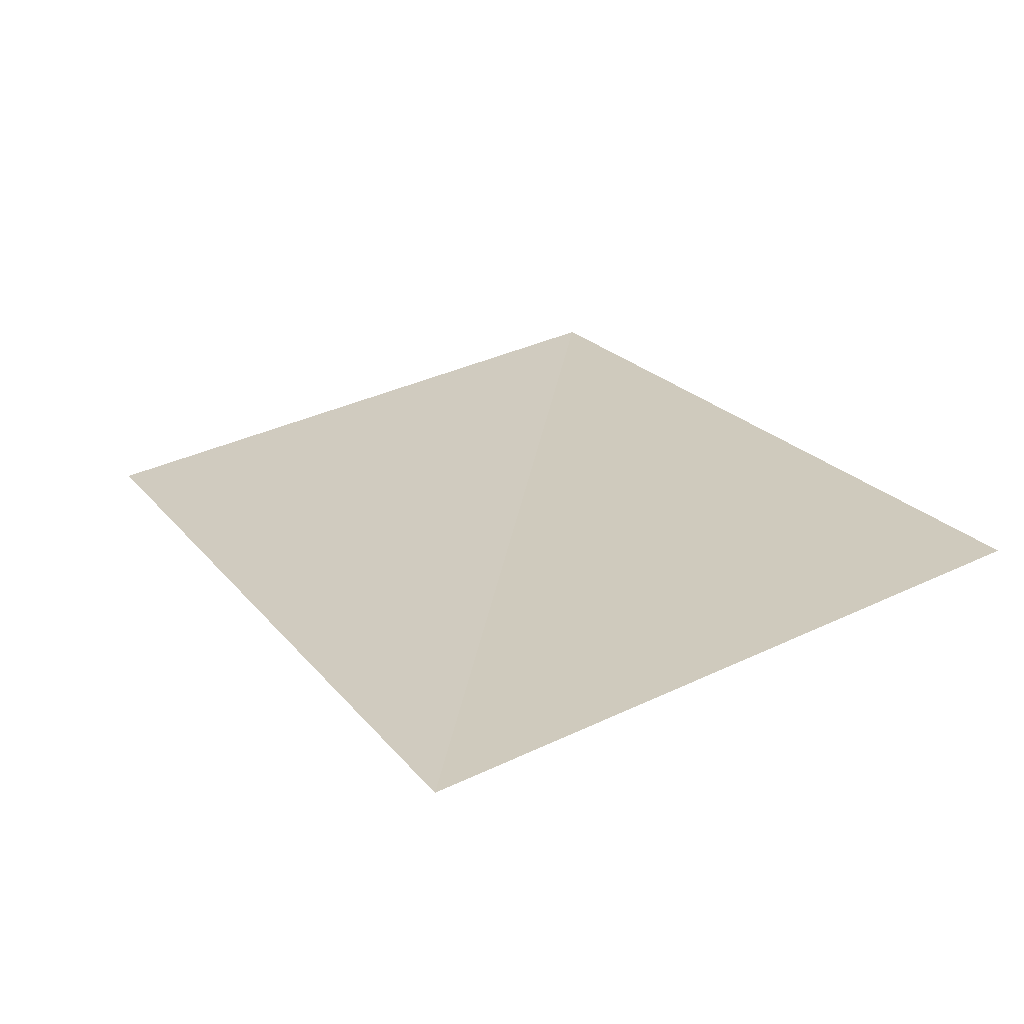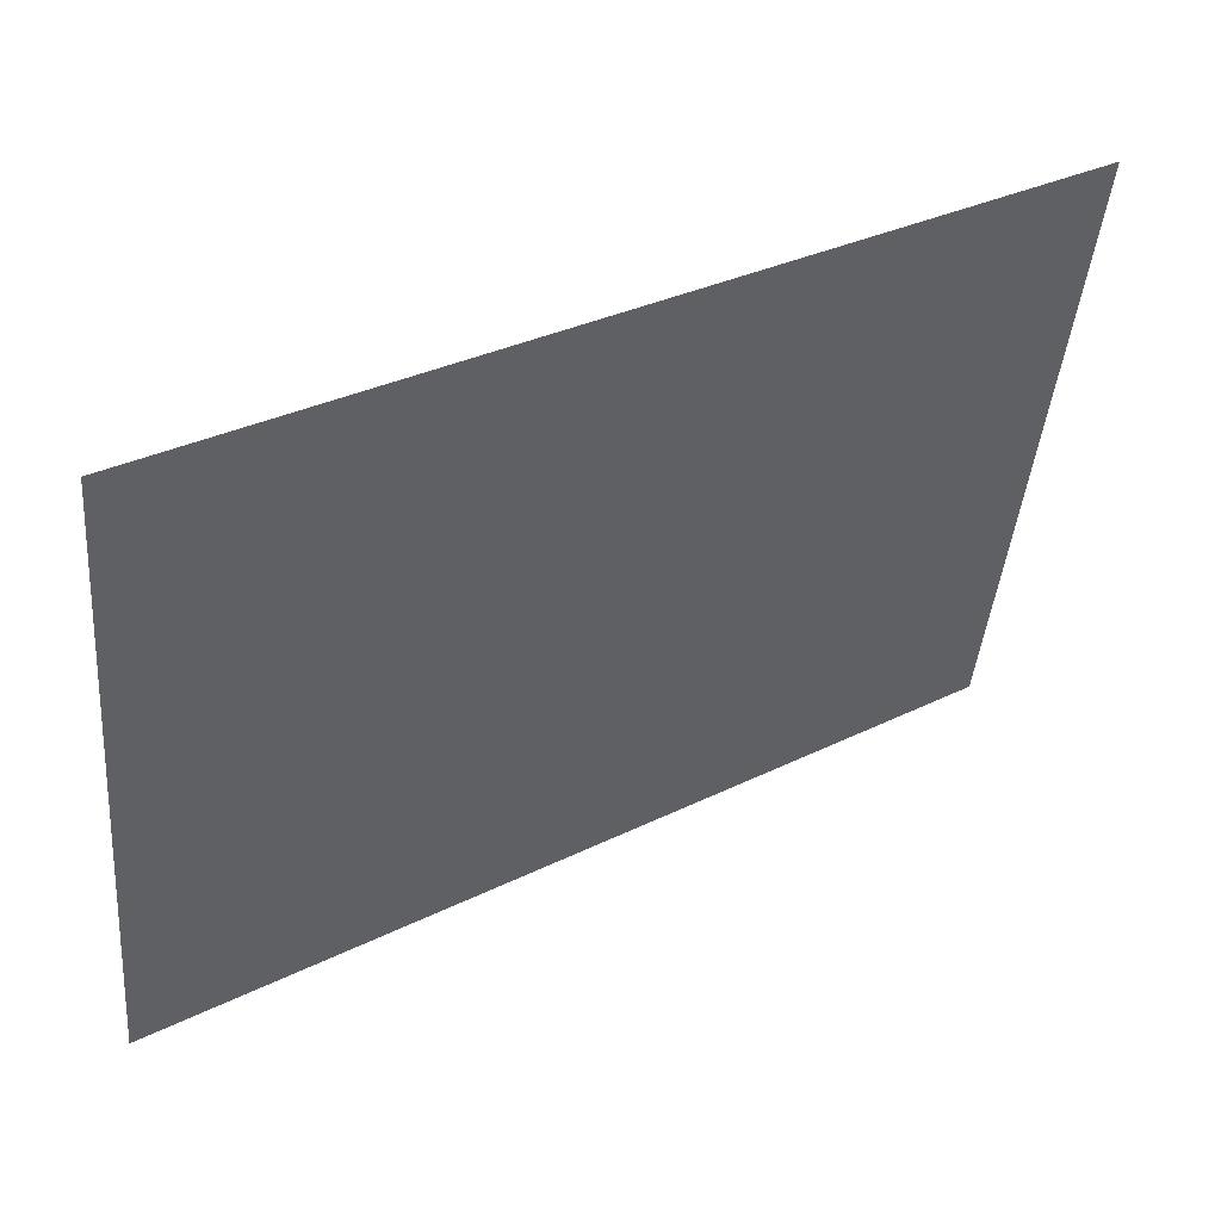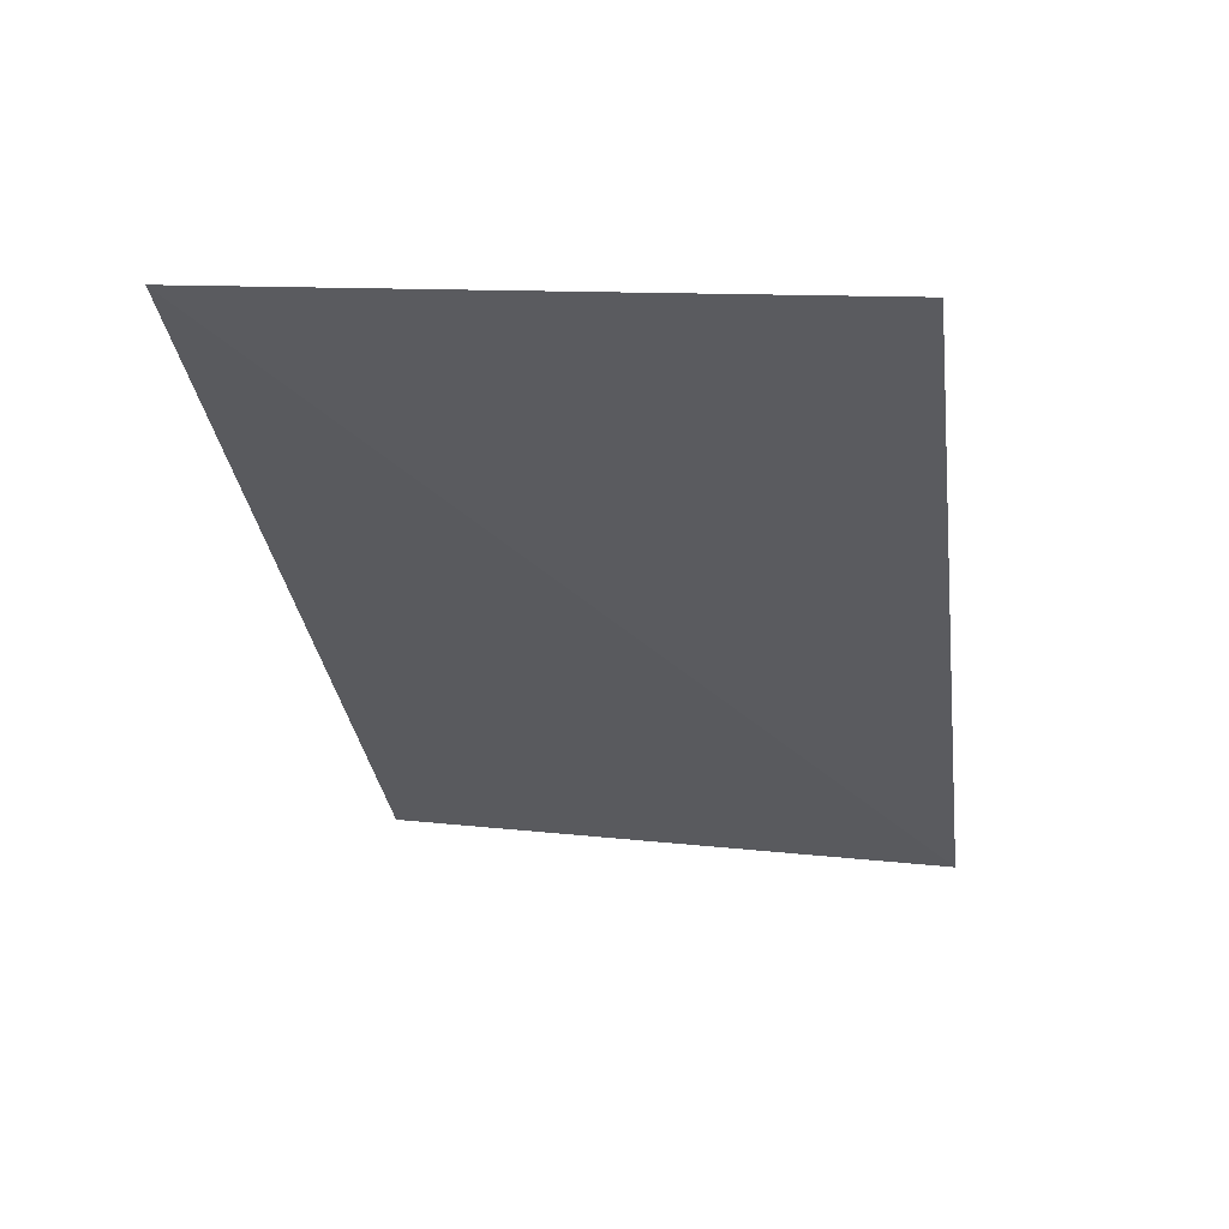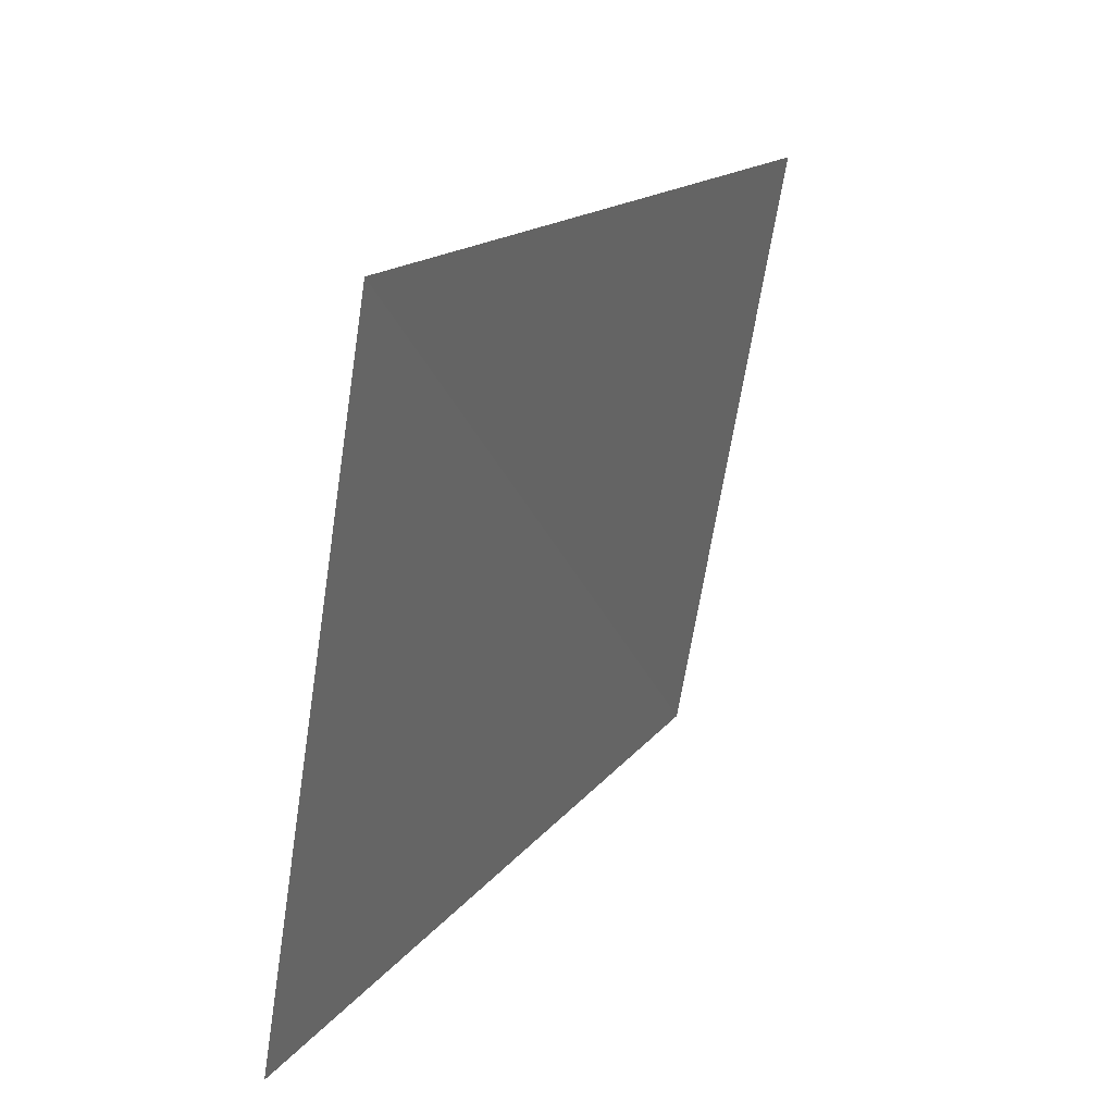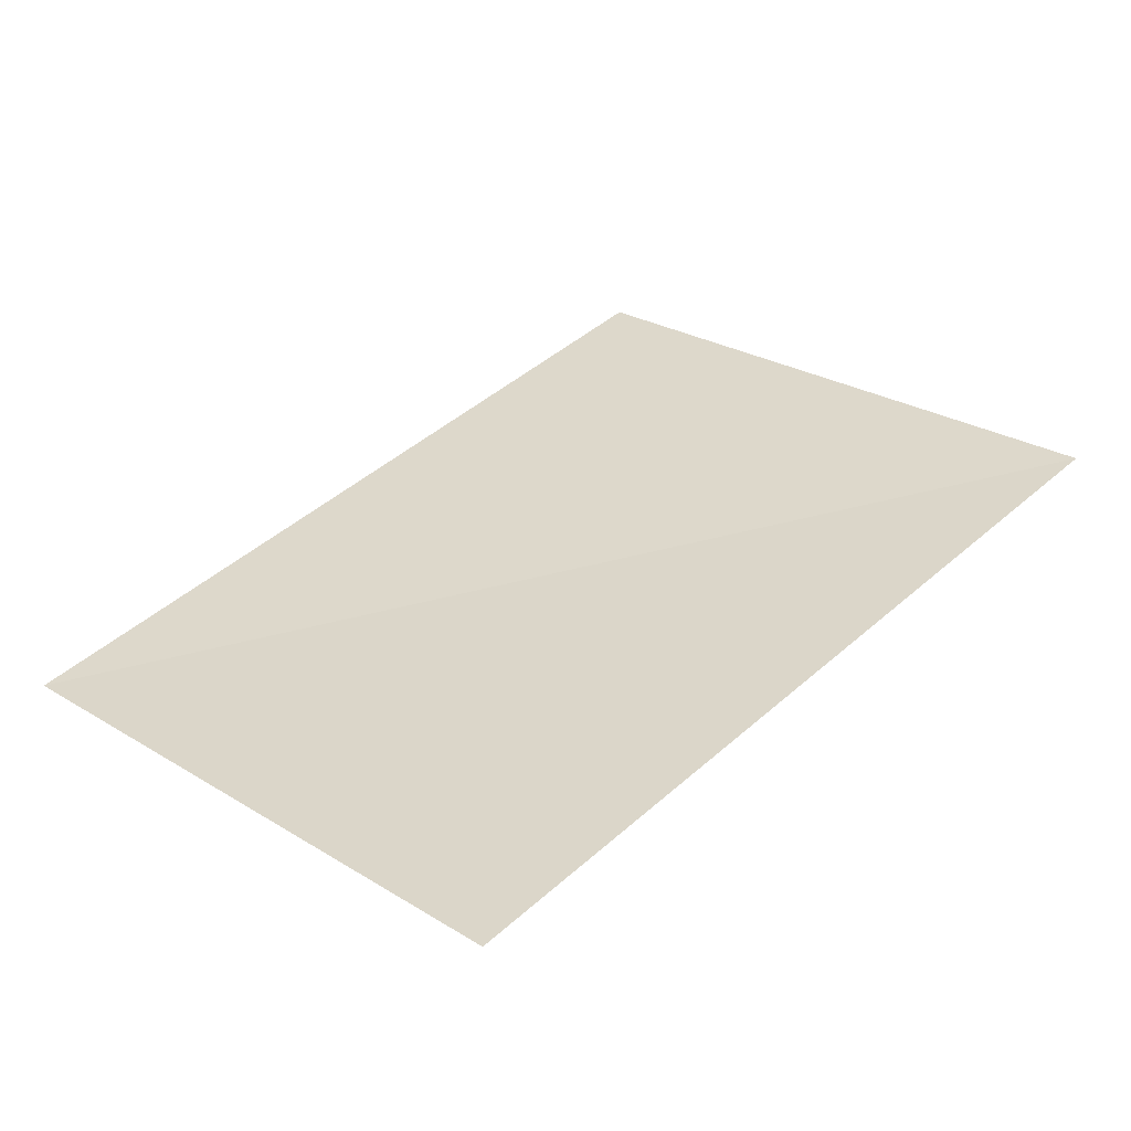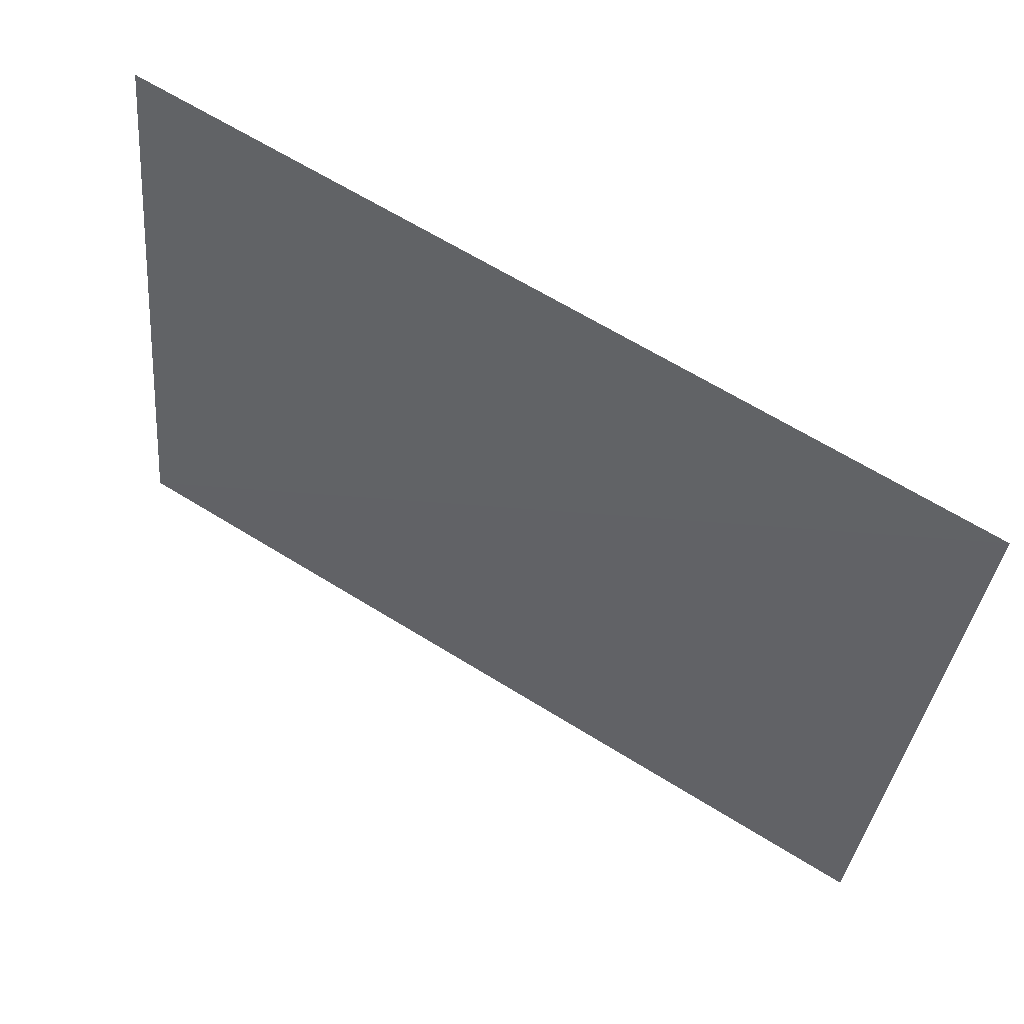
<metadata>
{"format":"obj","ext":"obj","renderer":"f3d","projection":"perspective","resolution":1024,"background":"white","views":[{"elev":21.5,"azim":63.0,"up":"+Z"},{"elev":37.2,"azim":-30.6,"up":"+Y"},{"elev":-35.1,"azim":-81.2,"up":"+Z"},{"elev":15.5,"azim":-65.3,"up":"+Y"},{"elev":40.5,"azim":132.9,"up":"+Z"},{"elev":63.3,"azim":-147.6,"up":"+Y"}]}
</metadata>
<code>
o tree0Plane_003.045_tree0Plane.012
v 33.19 16.6 605.9
v 33.19 18 606.1
v 31.19 18 606.1
v 31.19 16.56 605.9
v 33.19 16.6 605.9
v 31.19 18 606.1
f 1 2 3
f 4 5 6

</code>
